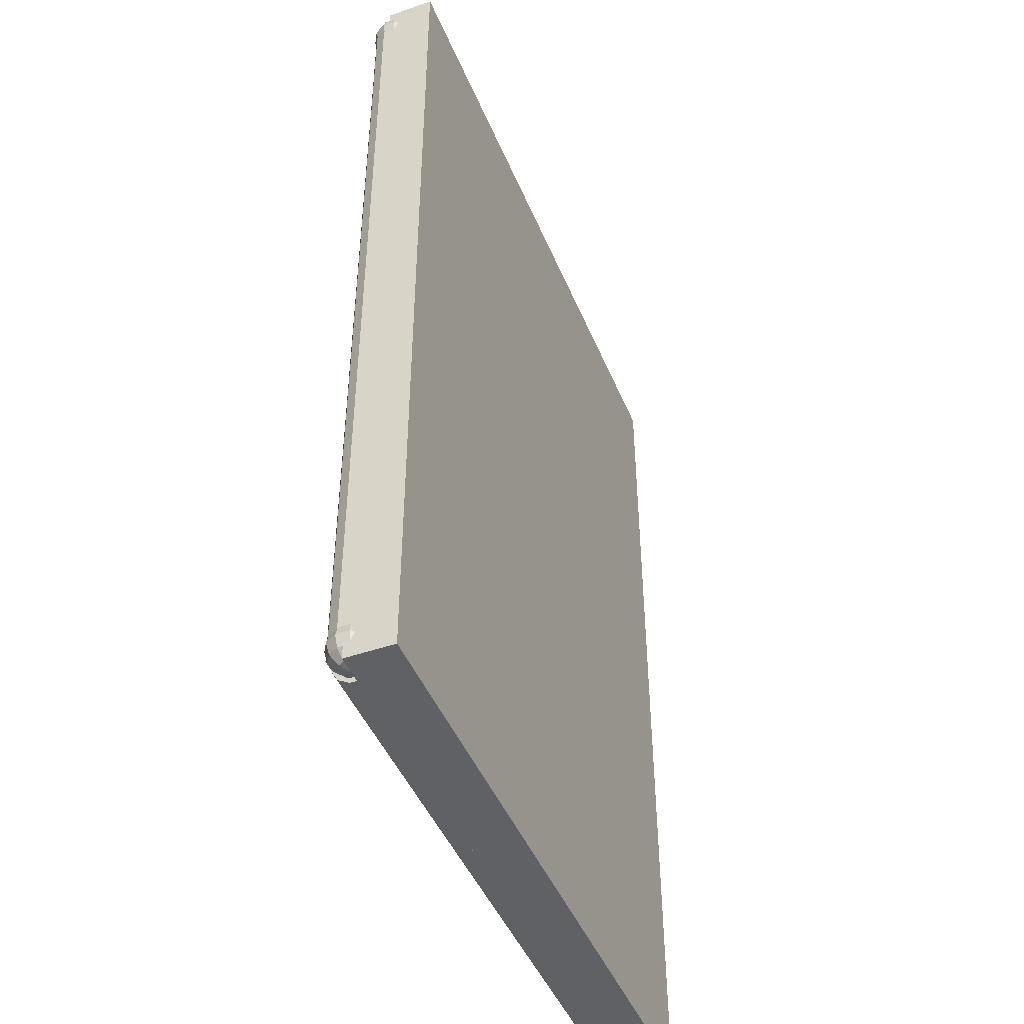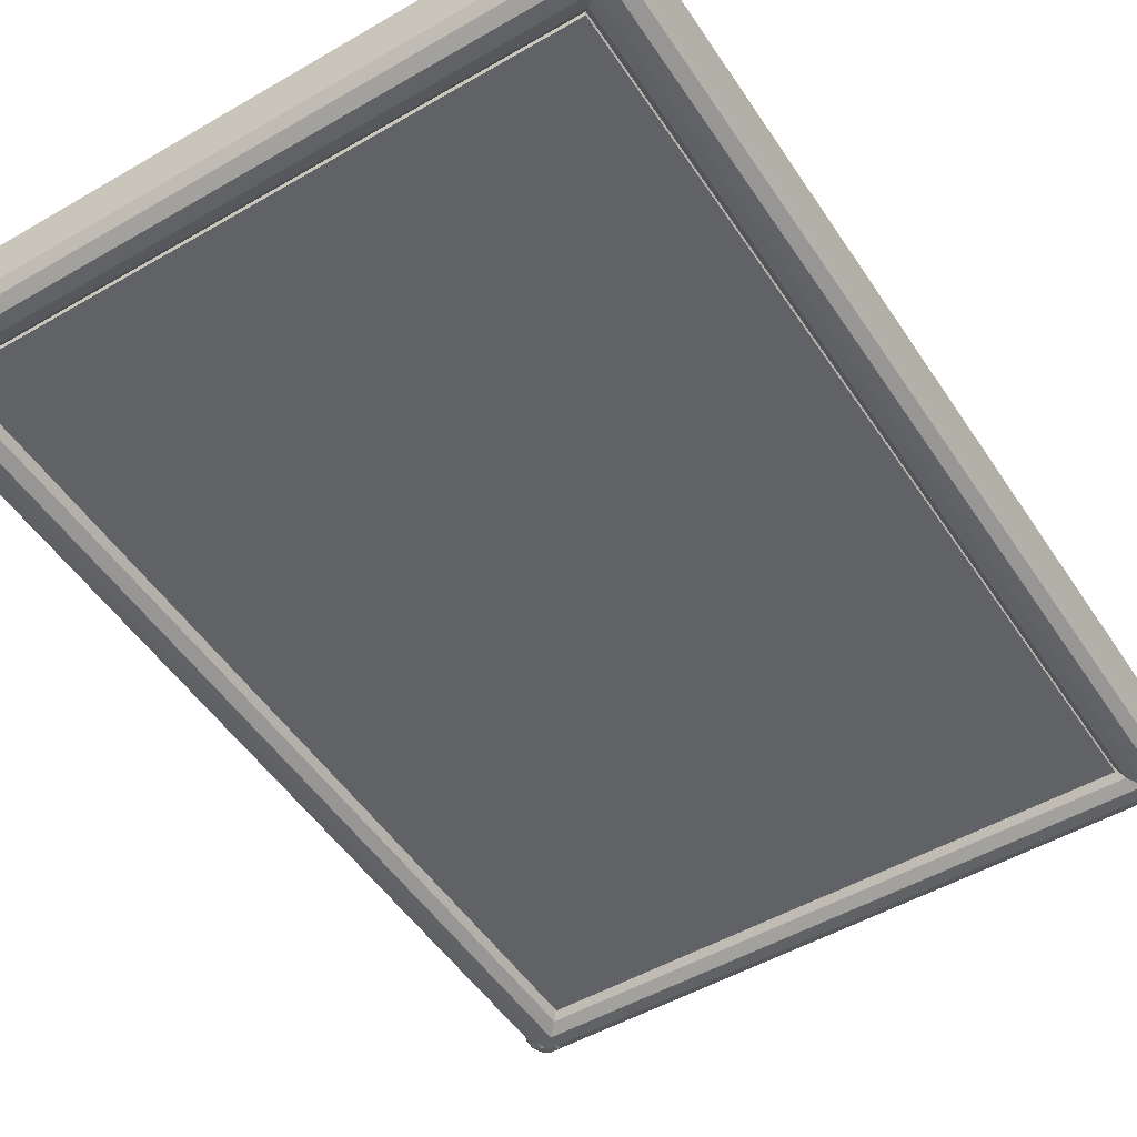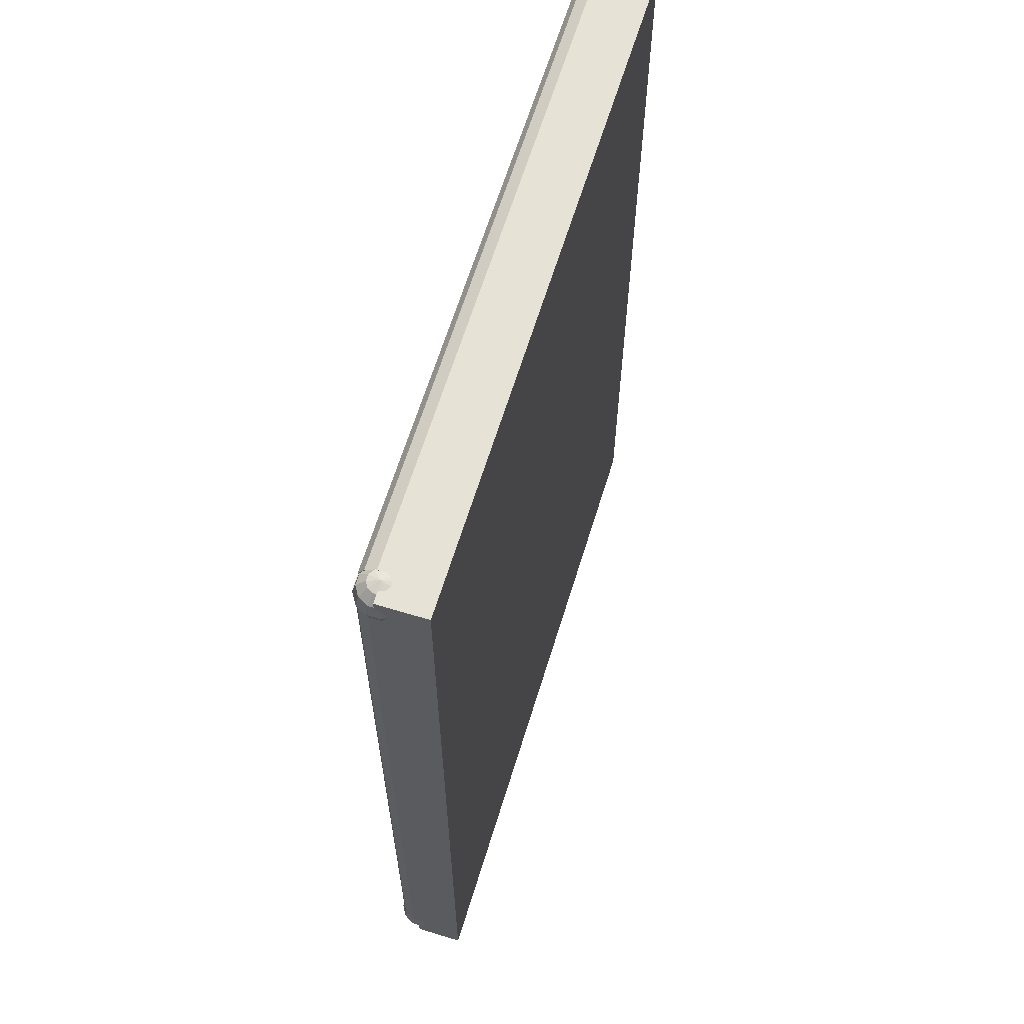
<metadata>
{"format":"obj","ext":"obj","renderer":"f3d","projection":"perspective","resolution":1024,"background":"white","views":[{"elev":-45.7,"azim":-68.2,"up":"+Y"},{"elev":-50.7,"azim":32.4,"up":"+Z"},{"elev":63.8,"azim":-72.9,"up":"+Y"}]}
</metadata>
<code>
o cube
v 0.4375 0.875 0.0625
v 0.4375 0.875 0
v 0.4375 -0.375 0.0625
v 0.4375 -0.375 0
v -0.4375 0.875 0
v -0.4375 0.875 0.0625
v -0.4375 -0.375 0
v -0.4375 -0.375 0.0625
f 4 7 5 2
f 3 4 2 1
f 8 3 1 6
f 7 8 6 5
f 6 1 2 5
f 7 4 3 8
o cylinder
v 0.4062 -0.35 0
v 0.4062 0.85 0
v 0.4146 -0.35 0.03125
v 0.4146 0.85 0.03125
v 0.4291 -0.35 0.02288
v 0.4291 0.85 0.02288
v 0.4375 -0.35 0.008373
v 0.4375 0.85 0.008373
v 0.4375 -0.35 -0.008373
v 0.4375 0.85 -0.008373
v 0.4291 -0.35 -0.02288
v 0.4291 0.85 -0.02288
v 0.4146 -0.35 -0.03125
v 0.4146 0.85 -0.03125
v 0.3979 -0.35 -0.03125
v 0.3979 0.85 -0.03125
v 0.3834 -0.35 -0.02288
v 0.3834 0.85 -0.02288
v 0.375 -0.35 -0.008373
v 0.375 0.85 -0.008373
v 0.375 -0.35 0.008373
v 0.375 0.85 0.008373
v 0.3834 -0.35 0.02288
v 0.3834 0.85 0.02288
v 0.3979 -0.35 0.03125
v 0.3979 0.85 0.03125
f 13 11 9
f 11 13 14 12
f 12 14 10
f 15 13 9
f 13 15 16 14
f 14 16 10
f 17 15 9
f 15 17 18 16
f 16 18 10
f 19 17 9
f 17 19 20 18
f 18 20 10
f 21 19 9
f 19 21 22 20
f 20 22 10
f 23 21 9
f 21 23 24 22
f 22 24 10
f 25 23 9
f 23 25 26 24
f 24 26 10
f 27 25 9
f 25 27 28 26
f 26 28 10
f 29 27 9
f 27 29 30 28
f 28 30 10
f 31 29 9
f 29 31 32 30
f 30 32 10
f 33 31 9
f 31 33 34 32
f 32 34 10
f 11 33 9
f 33 11 12 34
f 34 12 10
o cylinder
v -0.4062 -0.35 0
v -0.4062 0.85 0
v -0.3979 -0.35 0.03125
v -0.3979 0.85 0.03125
v -0.3834 -0.35 0.02288
v -0.3834 0.85 0.02288
v -0.375 -0.35 0.008373
v -0.375 0.85 0.008373
v -0.375 -0.35 -0.008373
v -0.375 0.85 -0.008373
v -0.3834 -0.35 -0.02288
v -0.3834 0.85 -0.02288
v -0.3979 -0.35 -0.03125
v -0.3979 0.85 -0.03125
v -0.4146 -0.35 -0.03125
v -0.4146 0.85 -0.03125
v -0.4291 -0.35 -0.02288
v -0.4291 0.85 -0.02288
v -0.4375 -0.35 -0.008373
v -0.4375 0.85 -0.008373
v -0.4375 -0.35 0.008373
v -0.4375 0.85 0.008373
v -0.4291 -0.35 0.02288
v -0.4291 0.85 0.02288
v -0.4146 -0.35 0.03125
v -0.4146 0.85 0.03125
f 39 37 35
f 37 39 40 38
f 38 40 36
f 41 39 35
f 39 41 42 40
f 40 42 36
f 43 41 35
f 41 43 44 42
f 42 44 36
f 45 43 35
f 43 45 46 44
f 44 46 36
f 47 45 35
f 45 47 48 46
f 46 48 36
f 49 47 35
f 47 49 50 48
f 48 50 36
f 51 49 35
f 49 51 52 50
f 50 52 36
f 53 51 35
f 51 53 54 52
f 52 54 36
f 55 53 35
f 53 55 56 54
f 54 56 36
f 57 55 35
f 55 57 58 56
f 56 58 36
f 59 57 35
f 57 59 60 58
f 58 60 36
f 37 59 35
f 59 37 38 60
f 60 38 36
o cylinder
v -0.4 -0.3438 0
v 0.4 -0.3437 0
v -0.4 -0.3521 0.03125
v 0.4 -0.3521 0.03125
v -0.4 -0.3666 0.02288
v 0.4 -0.3666 0.02288
v -0.4 -0.375 0.008373
v 0.4 -0.375 0.008373
v -0.4 -0.375 -0.008373
v 0.4 -0.375 -0.008373
v -0.4 -0.3666 -0.02288
v 0.4 -0.3666 -0.02288
v -0.4 -0.3521 -0.03125
v 0.4 -0.3521 -0.03125
v -0.4 -0.3354 -0.03125
v 0.4 -0.3354 -0.03125
v -0.4 -0.3209 -0.02288
v 0.4 -0.3209 -0.02288
v -0.4 -0.3125 -0.008373
v 0.4 -0.3125 -0.008373
v -0.4 -0.3125 0.008373
v 0.4 -0.3125 0.008373
v -0.4 -0.3209 0.02288
v 0.4 -0.3209 0.02288
v -0.4 -0.3354 0.03125
v 0.4 -0.3354 0.03125
f 65 63 61
f 63 65 66 64
f 64 66 62
f 67 65 61
f 65 67 68 66
f 66 68 62
f 69 67 61
f 67 69 70 68
f 68 70 62
f 71 69 61
f 69 71 72 70
f 70 72 62
f 73 71 61
f 71 73 74 72
f 72 74 62
f 75 73 61
f 73 75 76 74
f 74 76 62
f 77 75 61
f 75 77 78 76
f 76 78 62
f 79 77 61
f 77 79 80 78
f 78 80 62
f 81 79 61
f 79 81 82 80
f 80 82 62
f 83 81 61
f 81 83 84 82
f 82 84 62
f 85 83 61
f 83 85 86 84
f 84 86 62
f 63 85 61
f 85 63 64 86
f 86 64 62
o cylinder
v -0.4 0.8438 0
v 0.4 0.8438 0
v -0.4 0.8354 0.03125
v 0.4 0.8354 0.03125
v -0.4 0.8209 0.02288
v 0.4 0.8209 0.02288
v -0.4 0.8125 0.008373
v 0.4 0.8125 0.008373
v -0.4 0.8125 -0.008373
v 0.4 0.8125 -0.008373
v -0.4 0.8209 -0.02288
v 0.4 0.8209 -0.02288
v -0.4 0.8354 -0.03125
v 0.4 0.8354 -0.03125
v -0.4 0.8521 -0.03125
v 0.4 0.8521 -0.03125
v -0.4 0.8666 -0.02288
v 0.4 0.8666 -0.02288
v -0.4 0.875 -0.008373
v 0.4 0.875 -0.008373
v -0.4 0.875 0.008373
v 0.4 0.875 0.008373
v -0.4 0.8666 0.02288
v 0.4 0.8666 0.02288
v -0.4 0.8521 0.03125
v 0.4 0.8521 0.03125
f 91 89 87
f 89 91 92 90
f 90 92 88
f 93 91 87
f 91 93 94 92
f 92 94 88
f 95 93 87
f 93 95 96 94
f 94 96 88
f 97 95 87
f 95 97 98 96
f 96 98 88
f 99 97 87
f 97 99 100 98
f 98 100 88
f 101 99 87
f 99 101 102 100
f 100 102 88
f 103 101 87
f 101 103 104 102
f 102 104 88
f 105 103 87
f 103 105 106 104
f 104 106 88
f 107 105 87
f 105 107 108 106
f 106 108 88
f 109 107 87
f 107 109 110 108
f 108 110 88
f 111 109 87
f 109 111 112 110
f 110 112 88
f 89 111 87
f 111 89 90 112
f 112 90 88
o cube
v 0.375 0.8125 0
v 0.375 0.8125 -0.01562
v 0.375 -0.3125 0
v 0.375 -0.3125 -0.01562
v -0.375 0.8125 -0.01562
v -0.375 0.8125 0
v -0.375 -0.3125 -0.01562
v -0.375 -0.3125 0
f 116 119 117 114
f 115 116 114 113
f 120 115 113 118
f 119 120 118 117
f 118 113 114 117
f 119 116 115 120
o sphere
v 0.4078 0.8156 -2.776e-17
v 0.4078 0.8781 -2.776e-17
v 0.4118 0.8739 0.01562
v 0.4147 0.8625 0.02706
v 0.4158 0.8469 0.03125
v 0.4147 0.8313 0.02706
v 0.4118 0.8198 0.01562
v 0.4187 0.8739 0.01144
v 0.4266 0.8625 0.01981
v 0.4295 0.8469 0.02288
v 0.4266 0.8313 0.01981
v 0.4187 0.8198 0.01144
v 0.4227 0.8739 0.004187
v 0.4335 0.8625 0.007252
v 0.4375 0.8469 0.008373
v 0.4335 0.8313 0.007252
v 0.4227 0.8198 0.004187
v 0.4227 0.8739 -0.004187
v 0.4335 0.8625 -0.007252
v 0.4375 0.8469 -0.008373
v 0.4335 0.8313 -0.007252
v 0.4227 0.8198 -0.004187
v 0.4187 0.8739 -0.01144
v 0.4266 0.8625 -0.01981
v 0.4295 0.8469 -0.02288
v 0.4266 0.8313 -0.01981
v 0.4187 0.8198 -0.01144
v 0.4118 0.8739 -0.01563
v 0.4147 0.8625 -0.02706
v 0.4158 0.8469 -0.03125
v 0.4147 0.8313 -0.02706
v 0.4118 0.8198 -0.01563
v 0.4038 0.8739 -0.01563
v 0.4009 0.8625 -0.02706
v 0.3999 0.8469 -0.03125
v 0.4009 0.8313 -0.02706
v 0.4038 0.8198 -0.01563
v 0.3969 0.8739 -0.01144
v 0.389 0.8625 -0.01981
v 0.3861 0.8469 -0.02288
v 0.389 0.8313 -0.01981
v 0.3969 0.8198 -0.01144
v 0.393 0.8739 -0.004187
v 0.3821 0.8625 -0.007252
v 0.3781 0.8469 -0.008373
v 0.3821 0.8313 -0.007252
v 0.393 0.8198 -0.004187
v 0.393 0.8739 0.004187
v 0.3821 0.8625 0.007252
v 0.3781 0.8469 0.008373
v 0.3821 0.8313 0.007252
v 0.393 0.8198 0.004187
v 0.3969 0.8739 0.01144
v 0.389 0.8625 0.01981
v 0.3861 0.8469 0.02288
v 0.389 0.8313 0.01981
v 0.3969 0.8198 0.01144
v 0.4038 0.8739 0.01562
v 0.4009 0.8625 0.02706
v 0.3999 0.8469 0.03125
v 0.4009 0.8313 0.02706
v 0.4038 0.8198 0.01562
f 123 128 122
f 123 124 129 128
f 124 125 130 129
f 125 126 131 130
f 126 127 132 131
f 132 127 121
f 128 133 122
f 128 129 134 133
f 129 130 135 134
f 130 131 136 135
f 131 132 137 136
f 137 132 121
f 133 138 122
f 133 134 139 138
f 134 135 140 139
f 135 136 141 140
f 136 137 142 141
f 142 137 121
f 138 143 122
f 138 139 144 143
f 139 140 145 144
f 140 141 146 145
f 141 142 147 146
f 147 142 121
f 143 148 122
f 143 144 149 148
f 144 145 150 149
f 145 146 151 150
f 146 147 152 151
f 152 147 121
f 148 153 122
f 148 149 154 153
f 149 150 155 154
f 150 151 156 155
f 151 152 157 156
f 157 152 121
f 153 158 122
f 153 154 159 158
f 154 155 160 159
f 155 156 161 160
f 156 157 162 161
f 162 157 121
f 158 163 122
f 158 159 164 163
f 159 160 165 164
f 160 161 166 165
f 161 162 167 166
f 167 162 121
f 163 168 122
f 163 164 169 168
f 164 165 170 169
f 165 166 171 170
f 166 167 172 171
f 172 167 121
f 168 173 122
f 168 169 174 173
f 169 170 175 174
f 170 171 176 175
f 171 172 177 176
f 177 172 121
f 173 178 122
f 173 174 179 178
f 174 175 180 179
f 175 176 181 180
f 176 177 182 181
f 182 177 121
f 178 123 122
f 178 179 124 123
f 179 180 125 124
f 180 181 126 125
f 181 182 127 126
f 127 182 121
o sphere
v -0.4109 0.8156 -2.776e-17
v -0.4109 0.8781 -2.776e-17
v -0.407 0.8739 0.01562
v -0.404 0.8625 0.02706
v -0.403 0.8469 0.03125
v -0.404 0.8313 0.02706
v -0.407 0.8198 0.01562
v -0.4001 0.8739 0.01144
v -0.3921 0.8625 0.01981
v -0.3892 0.8469 0.02288
v -0.3921 0.8313 0.01981
v -0.4001 0.8198 0.01144
v -0.3961 0.8739 0.004187
v -0.3852 0.8625 0.007252
v -0.3813 0.8469 0.008373
v -0.3852 0.8313 0.007252
v -0.3961 0.8198 0.004187
v -0.3961 0.8739 -0.004187
v -0.3852 0.8625 -0.007252
v -0.3813 0.8469 -0.008373
v -0.3852 0.8313 -0.007252
v -0.3961 0.8198 -0.004187
v -0.4001 0.8739 -0.01144
v -0.3921 0.8625 -0.01981
v -0.3892 0.8469 -0.02288
v -0.3921 0.8313 -0.01981
v -0.4001 0.8198 -0.01144
v -0.407 0.8739 -0.01563
v -0.404 0.8625 -0.02706
v -0.403 0.8469 -0.03125
v -0.404 0.8313 -0.02706
v -0.407 0.8198 -0.01563
v -0.4149 0.8739 -0.01563
v -0.4178 0.8625 -0.02706
v -0.4189 0.8469 -0.03125
v -0.4178 0.8313 -0.02706
v -0.4149 0.8198 -0.01563
v -0.4218 0.8739 -0.01144
v -0.4298 0.8625 -0.01981
v -0.4327 0.8469 -0.02288
v -0.4298 0.8313 -0.01981
v -0.4218 0.8198 -0.01144
v -0.4258 0.8739 -0.004187
v -0.4366 0.8625 -0.007252
v -0.4406 0.8469 -0.008373
v -0.4366 0.8313 -0.007252
v -0.4258 0.8198 -0.004187
v -0.4258 0.8739 0.004187
v -0.4366 0.8625 0.007252
v -0.4406 0.8469 0.008373
v -0.4366 0.8313 0.007252
v -0.4258 0.8198 0.004187
v -0.4218 0.8739 0.01144
v -0.4298 0.8625 0.01981
v -0.4327 0.8469 0.02288
v -0.4298 0.8313 0.01981
v -0.4218 0.8198 0.01144
v -0.4149 0.8739 0.01562
v -0.4178 0.8625 0.02706
v -0.4189 0.8469 0.03125
v -0.4178 0.8313 0.02706
v -0.4149 0.8198 0.01562
f 185 190 184
f 185 186 191 190
f 186 187 192 191
f 187 188 193 192
f 188 189 194 193
f 194 189 183
f 190 195 184
f 190 191 196 195
f 191 192 197 196
f 192 193 198 197
f 193 194 199 198
f 199 194 183
f 195 200 184
f 195 196 201 200
f 196 197 202 201
f 197 198 203 202
f 198 199 204 203
f 204 199 183
f 200 205 184
f 200 201 206 205
f 201 202 207 206
f 202 203 208 207
f 203 204 209 208
f 209 204 183
f 205 210 184
f 205 206 211 210
f 206 207 212 211
f 207 208 213 212
f 208 209 214 213
f 214 209 183
f 210 215 184
f 210 211 216 215
f 211 212 217 216
f 212 213 218 217
f 213 214 219 218
f 219 214 183
f 215 220 184
f 215 216 221 220
f 216 217 222 221
f 217 218 223 222
f 218 219 224 223
f 224 219 183
f 220 225 184
f 220 221 226 225
f 221 222 227 226
f 222 223 228 227
f 223 224 229 228
f 229 224 183
f 225 230 184
f 225 226 231 230
f 226 227 232 231
f 227 228 233 232
f 228 229 234 233
f 234 229 183
f 230 235 184
f 230 231 236 235
f 231 232 237 236
f 232 233 238 237
f 233 234 239 238
f 239 234 183
f 235 240 184
f 235 236 241 240
f 236 237 242 241
f 237 238 243 242
f 238 239 244 243
f 244 239 183
f 240 185 184
f 240 241 186 185
f 241 242 187 186
f 242 243 188 187
f 243 244 189 188
f 189 244 183
o sphere
v 0.4078 -0.3719 -2.776e-17
v 0.4078 -0.3094 -2.776e-17
v 0.4118 -0.3136 0.01562
v 0.4147 -0.325 0.02706
v 0.4158 -0.3406 0.03125
v 0.4147 -0.3562 0.02706
v 0.4118 -0.3677 0.01562
v 0.4187 -0.3136 0.01144
v 0.4266 -0.325 0.01981
v 0.4295 -0.3406 0.02288
v 0.4266 -0.3562 0.01981
v 0.4187 -0.3677 0.01144
v 0.4227 -0.3136 0.004187
v 0.4335 -0.325 0.007252
v 0.4375 -0.3406 0.008373
v 0.4335 -0.3562 0.007252
v 0.4227 -0.3677 0.004187
v 0.4227 -0.3136 -0.004187
v 0.4335 -0.325 -0.007252
v 0.4375 -0.3406 -0.008373
v 0.4335 -0.3562 -0.007252
v 0.4227 -0.3677 -0.004187
v 0.4187 -0.3136 -0.01144
v 0.4266 -0.325 -0.01981
v 0.4295 -0.3406 -0.02288
v 0.4266 -0.3562 -0.01981
v 0.4187 -0.3677 -0.01144
v 0.4118 -0.3136 -0.01563
v 0.4147 -0.325 -0.02706
v 0.4158 -0.3406 -0.03125
v 0.4147 -0.3562 -0.02706
v 0.4118 -0.3677 -0.01563
v 0.4038 -0.3136 -0.01563
v 0.4009 -0.325 -0.02706
v 0.3999 -0.3406 -0.03125
v 0.4009 -0.3562 -0.02706
v 0.4038 -0.3677 -0.01563
v 0.3969 -0.3136 -0.01144
v 0.389 -0.325 -0.01981
v 0.3861 -0.3406 -0.02288
v 0.389 -0.3562 -0.01981
v 0.3969 -0.3677 -0.01144
v 0.393 -0.3136 -0.004187
v 0.3821 -0.325 -0.007252
v 0.3781 -0.3406 -0.008373
v 0.3821 -0.3562 -0.007252
v 0.393 -0.3677 -0.004187
v 0.393 -0.3136 0.004187
v 0.3821 -0.325 0.007252
v 0.3781 -0.3406 0.008373
v 0.3821 -0.3562 0.007252
v 0.393 -0.3677 0.004187
v 0.3969 -0.3136 0.01144
v 0.389 -0.325 0.01981
v 0.3861 -0.3406 0.02288
v 0.389 -0.3562 0.01981
v 0.3969 -0.3677 0.01144
v 0.4038 -0.3136 0.01562
v 0.4009 -0.325 0.02706
v 0.3999 -0.3406 0.03125
v 0.4009 -0.3562 0.02706
v 0.4038 -0.3677 0.01562
f 247 252 246
f 247 248 253 252
f 248 249 254 253
f 249 250 255 254
f 250 251 256 255
f 256 251 245
f 252 257 246
f 252 253 258 257
f 253 254 259 258
f 254 255 260 259
f 255 256 261 260
f 261 256 245
f 257 262 246
f 257 258 263 262
f 258 259 264 263
f 259 260 265 264
f 260 261 266 265
f 266 261 245
f 262 267 246
f 262 263 268 267
f 263 264 269 268
f 264 265 270 269
f 265 266 271 270
f 271 266 245
f 267 272 246
f 267 268 273 272
f 268 269 274 273
f 269 270 275 274
f 270 271 276 275
f 276 271 245
f 272 277 246
f 272 273 278 277
f 273 274 279 278
f 274 275 280 279
f 275 276 281 280
f 281 276 245
f 277 282 246
f 277 278 283 282
f 278 279 284 283
f 279 280 285 284
f 280 281 286 285
f 286 281 245
f 282 287 246
f 282 283 288 287
f 283 284 289 288
f 284 285 290 289
f 285 286 291 290
f 291 286 245
f 287 292 246
f 287 288 293 292
f 288 289 294 293
f 289 290 295 294
f 290 291 296 295
f 296 291 245
f 292 297 246
f 292 293 298 297
f 293 294 299 298
f 294 295 300 299
f 295 296 301 300
f 301 296 245
f 297 302 246
f 297 298 303 302
f 298 299 304 303
f 299 300 305 304
f 300 301 306 305
f 306 301 245
f 302 247 246
f 302 303 248 247
f 303 304 249 248
f 304 305 250 249
f 305 306 251 250
f 251 306 245
o sphere
v -0.4109 -0.3719 -2.776e-17
v -0.4109 -0.3094 -2.776e-17
v -0.407 -0.3136 0.01562
v -0.404 -0.325 0.02706
v -0.403 -0.3406 0.03125
v -0.404 -0.3562 0.02706
v -0.407 -0.3677 0.01562
v -0.4001 -0.3136 0.01144
v -0.3921 -0.325 0.01981
v -0.3892 -0.3406 0.02288
v -0.3921 -0.3562 0.01981
v -0.4001 -0.3677 0.01144
v -0.3961 -0.3136 0.004187
v -0.3852 -0.325 0.007252
v -0.3813 -0.3406 0.008373
v -0.3852 -0.3562 0.007252
v -0.3961 -0.3677 0.004187
v -0.3961 -0.3136 -0.004187
v -0.3852 -0.325 -0.007252
v -0.3813 -0.3406 -0.008373
v -0.3852 -0.3562 -0.007252
v -0.3961 -0.3677 -0.004187
v -0.4001 -0.3136 -0.01144
v -0.3921 -0.325 -0.01981
v -0.3892 -0.3406 -0.02288
v -0.3921 -0.3562 -0.01981
v -0.4001 -0.3677 -0.01144
v -0.407 -0.3136 -0.01563
v -0.404 -0.325 -0.02706
v -0.403 -0.3406 -0.03125
v -0.404 -0.3562 -0.02706
v -0.407 -0.3677 -0.01563
v -0.4149 -0.3136 -0.01563
v -0.4178 -0.325 -0.02706
v -0.4189 -0.3406 -0.03125
v -0.4178 -0.3562 -0.02706
v -0.4149 -0.3677 -0.01563
v -0.4218 -0.3136 -0.01144
v -0.4298 -0.325 -0.01981
v -0.4327 -0.3406 -0.02288
v -0.4298 -0.3562 -0.01981
v -0.4218 -0.3677 -0.01144
v -0.4258 -0.3136 -0.004187
v -0.4366 -0.325 -0.007252
v -0.4406 -0.3406 -0.008373
v -0.4366 -0.3562 -0.007252
v -0.4258 -0.3677 -0.004187
v -0.4258 -0.3136 0.004187
v -0.4366 -0.325 0.007252
v -0.4406 -0.3406 0.008373
v -0.4366 -0.3562 0.007252
v -0.4258 -0.3677 0.004187
v -0.4218 -0.3136 0.01144
v -0.4298 -0.325 0.01981
v -0.4327 -0.3406 0.02288
v -0.4298 -0.3562 0.01981
v -0.4218 -0.3677 0.01144
v -0.4149 -0.3136 0.01562
v -0.4178 -0.325 0.02706
v -0.4189 -0.3406 0.03125
v -0.4178 -0.3562 0.02706
v -0.4149 -0.3677 0.01562
f 309 314 308
f 309 310 315 314
f 310 311 316 315
f 311 312 317 316
f 312 313 318 317
f 318 313 307
f 314 319 308
f 314 315 320 319
f 315 316 321 320
f 316 317 322 321
f 317 318 323 322
f 323 318 307
f 319 324 308
f 319 320 325 324
f 320 321 326 325
f 321 322 327 326
f 322 323 328 327
f 328 323 307
f 324 329 308
f 324 325 330 329
f 325 326 331 330
f 326 327 332 331
f 327 328 333 332
f 333 328 307
f 329 334 308
f 329 330 335 334
f 330 331 336 335
f 331 332 337 336
f 332 333 338 337
f 338 333 307
f 334 339 308
f 334 335 340 339
f 335 336 341 340
f 336 337 342 341
f 337 338 343 342
f 343 338 307
f 339 344 308
f 339 340 345 344
f 340 341 346 345
f 341 342 347 346
f 342 343 348 347
f 348 343 307
f 344 349 308
f 344 345 350 349
f 345 346 351 350
f 346 347 352 351
f 347 348 353 352
f 353 348 307
f 349 354 308
f 349 350 355 354
f 350 351 356 355
f 351 352 357 356
f 352 353 358 357
f 358 353 307
f 354 359 308
f 354 355 360 359
f 355 356 361 360
f 356 357 362 361
f 357 358 363 362
f 363 358 307
f 359 364 308
f 359 360 365 364
f 360 361 366 365
f 361 362 367 366
f 362 363 368 367
f 368 363 307
f 364 309 308
f 364 365 310 309
f 365 366 311 310
f 366 367 312 311
f 367 368 313 312
f 313 368 307

</code>
